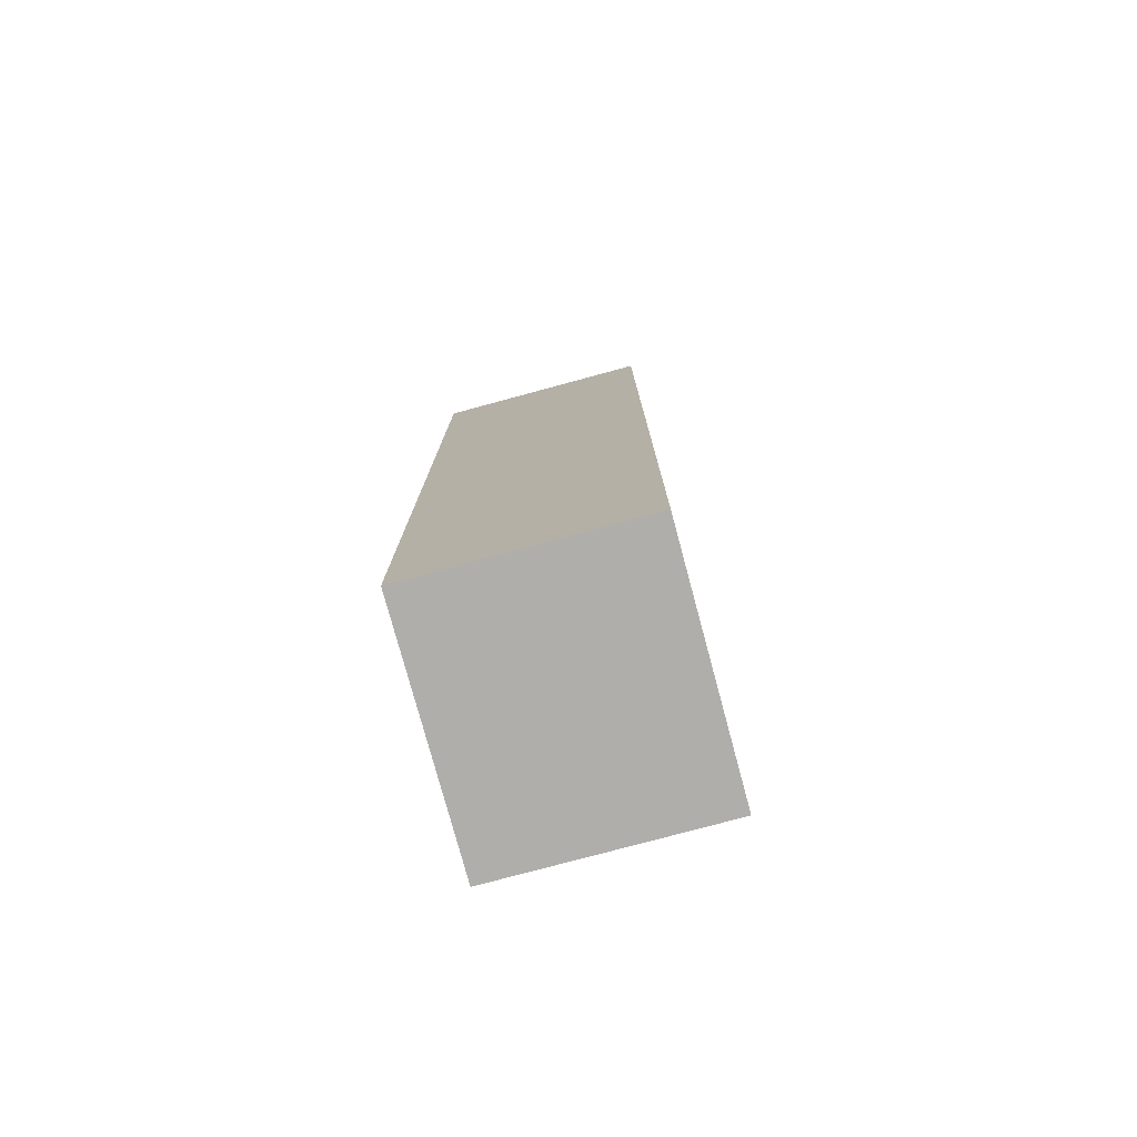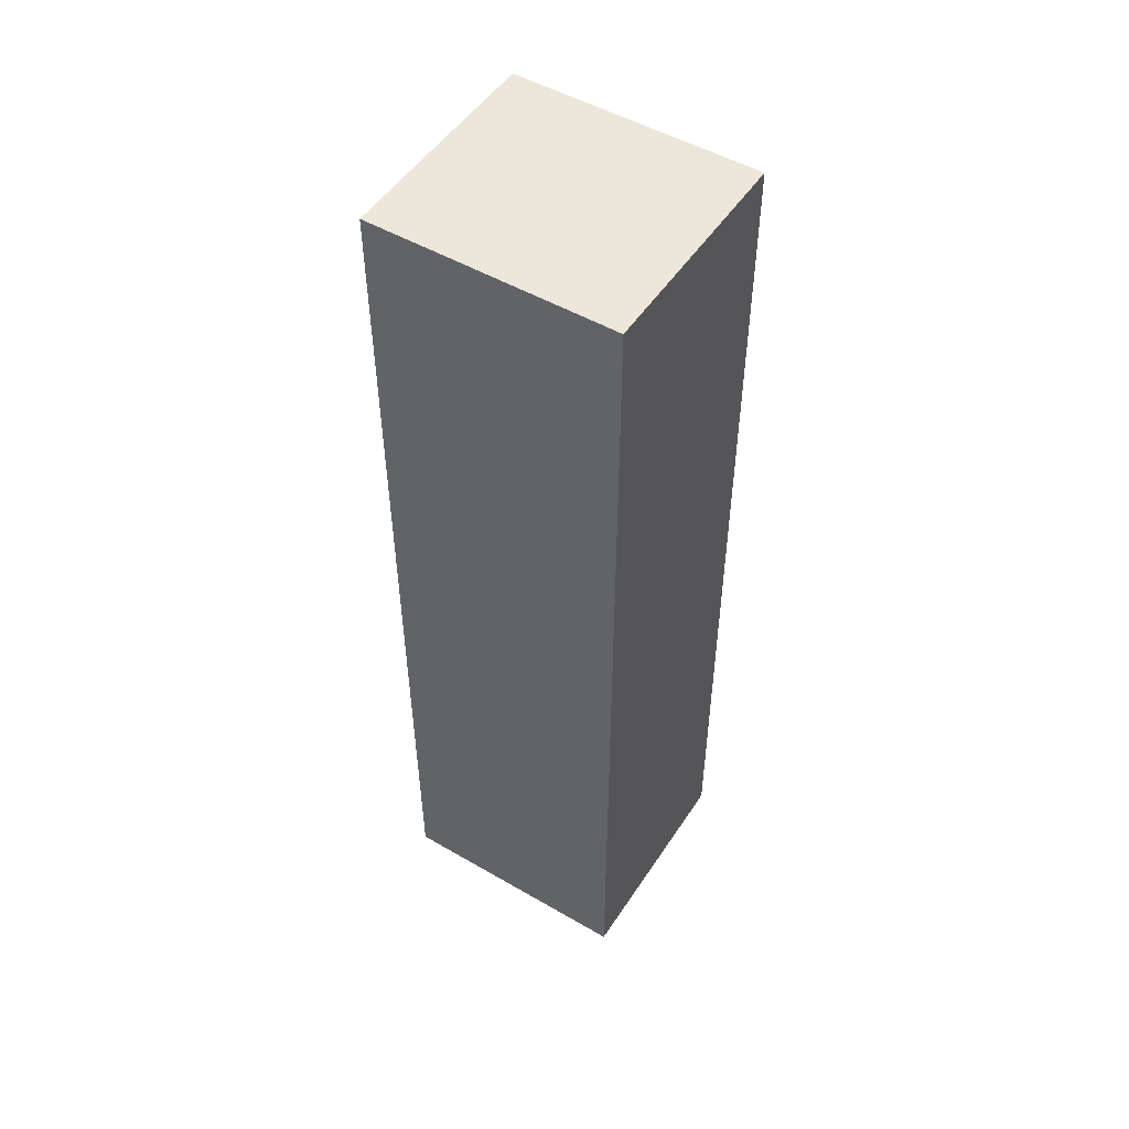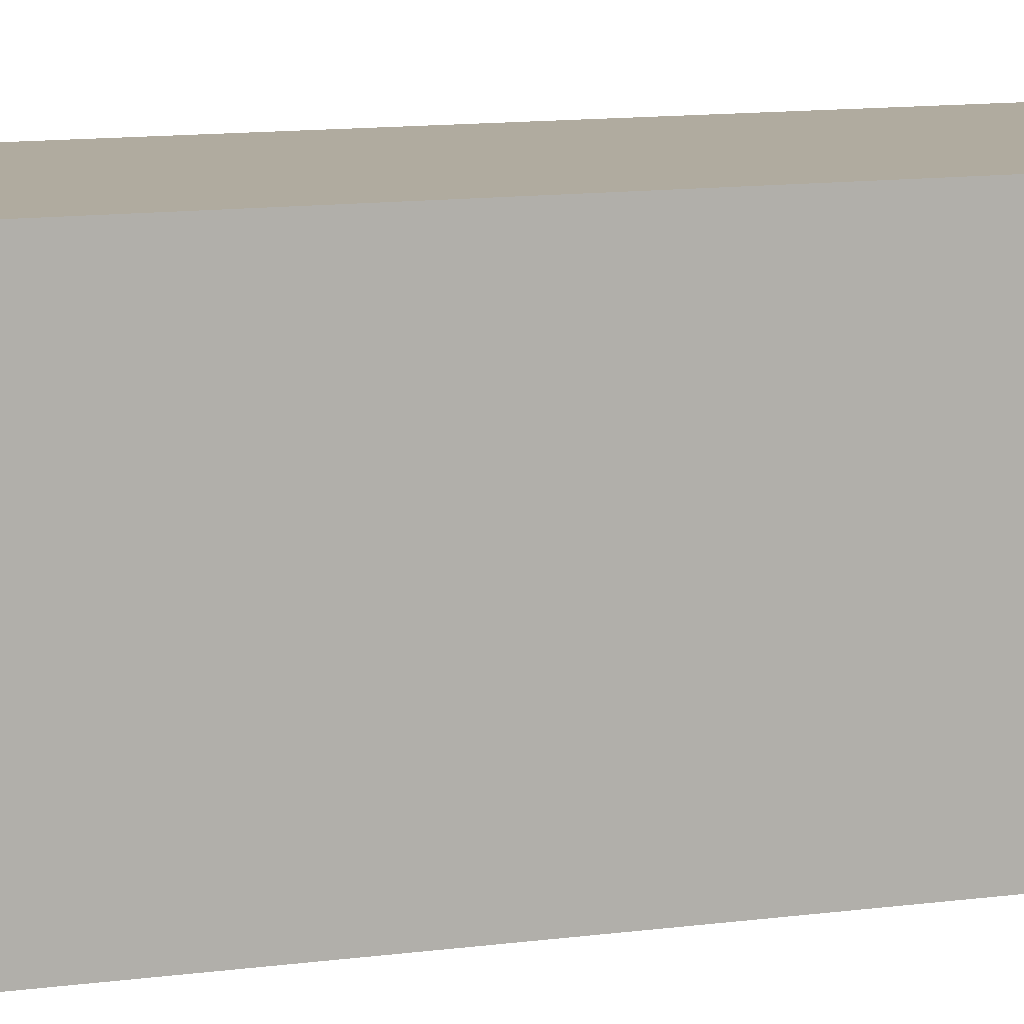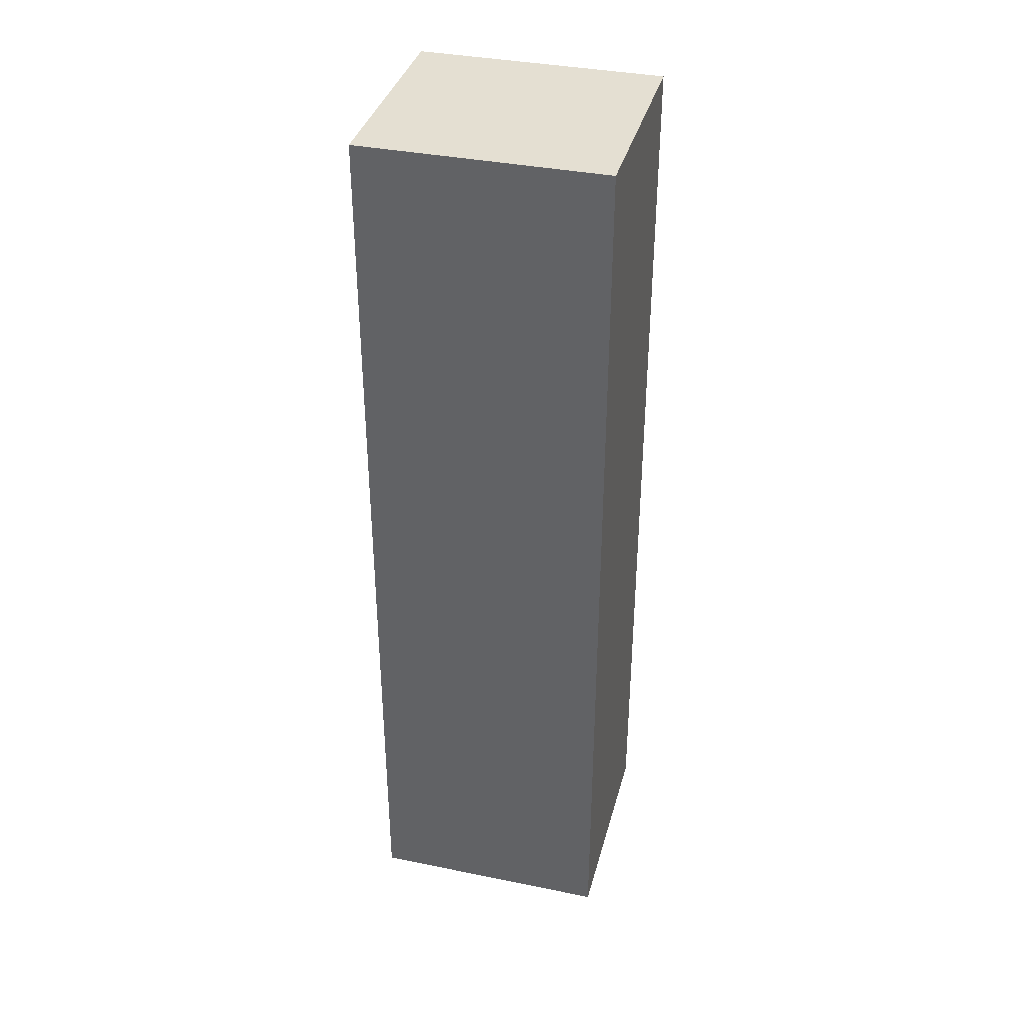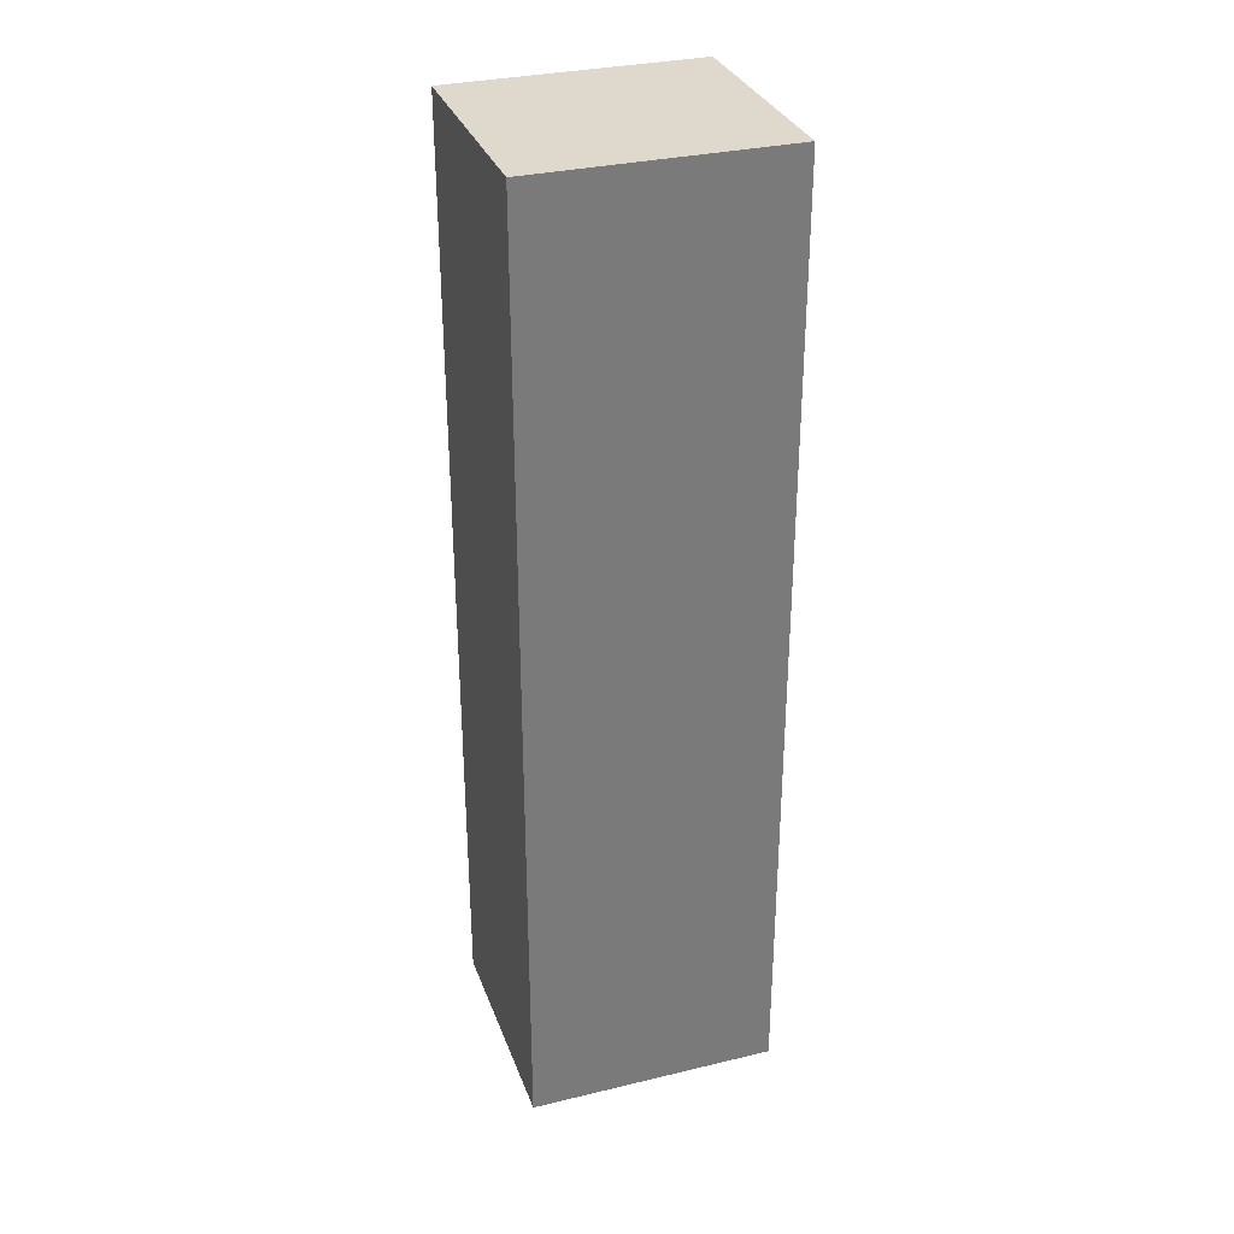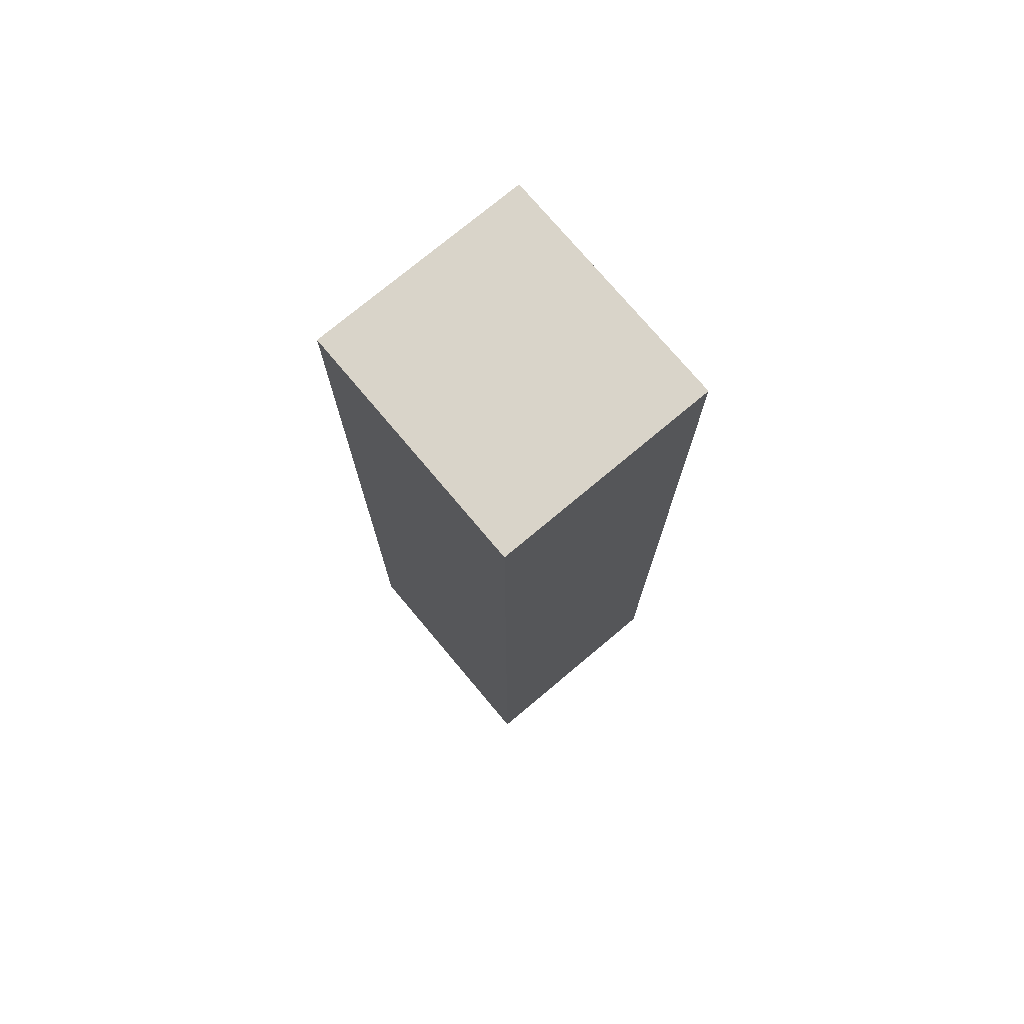
<metadata>
{"format":"obj","ext":"obj","renderer":"f3d","projection":"perspective","resolution":1024,"background":"white","views":[{"elev":-77.7,"azim":15.1,"up":"+Z"},{"elev":50.9,"azim":122.3,"up":"+Z"},{"elev":9.7,"azim":-111.4,"up":"+Y"},{"elev":37.0,"azim":-75.3,"up":"+Z"},{"elev":32.1,"azim":71.5,"up":"+Z"},{"elev":74.9,"azim":140.0,"up":"+Z"}]}
</metadata>
<code>
o Collision.Hull_Cube.002
v -1.861 -2.404 9.256
v -1.861 1.712 9.256
v -1.861 -2.404 -6.548
v -1.861 1.712 -6.548
v 1.861 -2.404 9.256
v 1.861 1.712 9.256
v 1.861 -2.404 -6.548
v 1.861 1.712 -6.548
f 1 2 4 3
f 3 4 8 7
f 7 8 6 5
f 5 6 2 1
f 3 7 5 1
f 8 4 2 6

</code>
